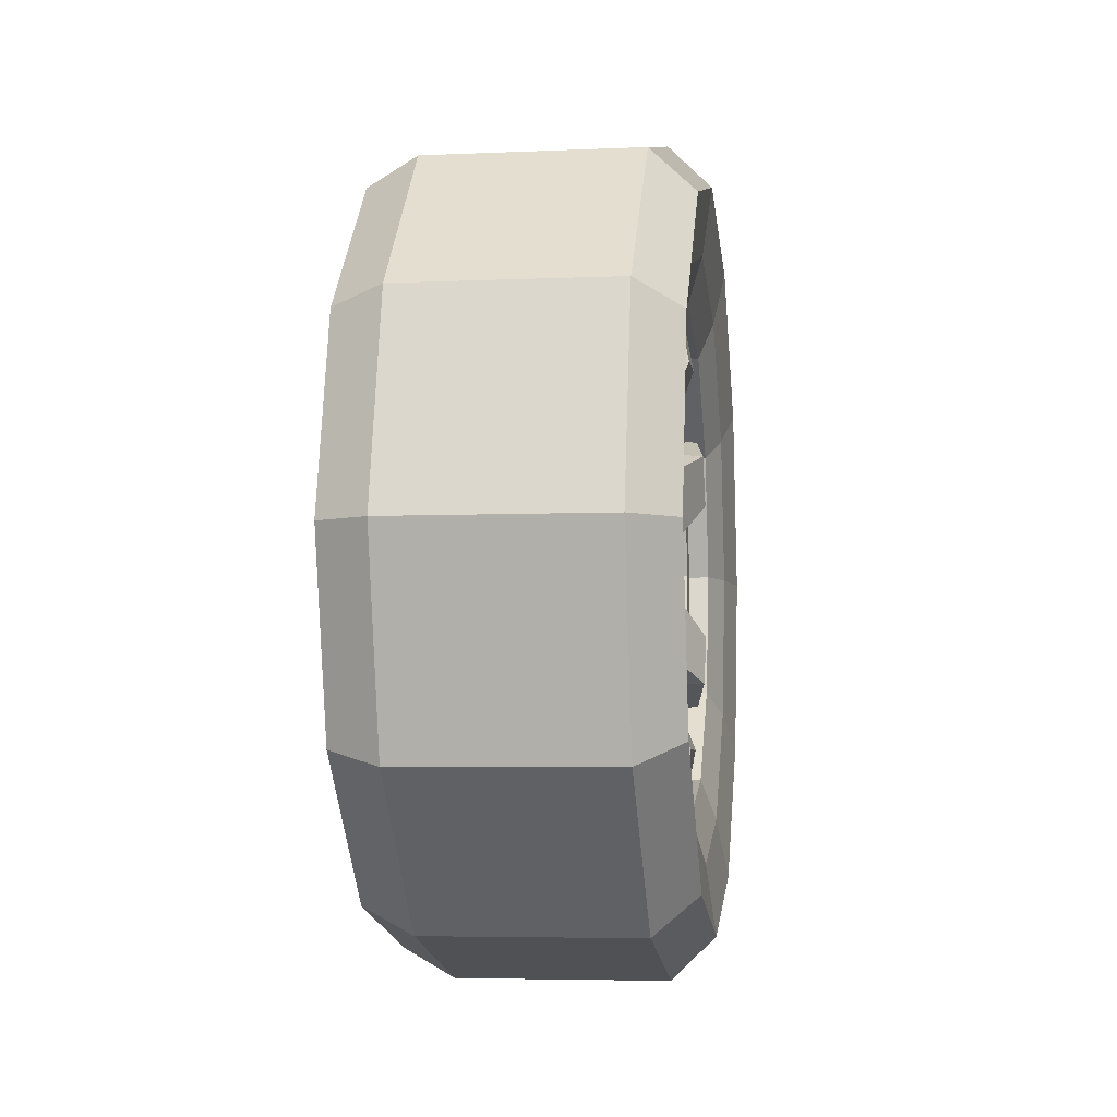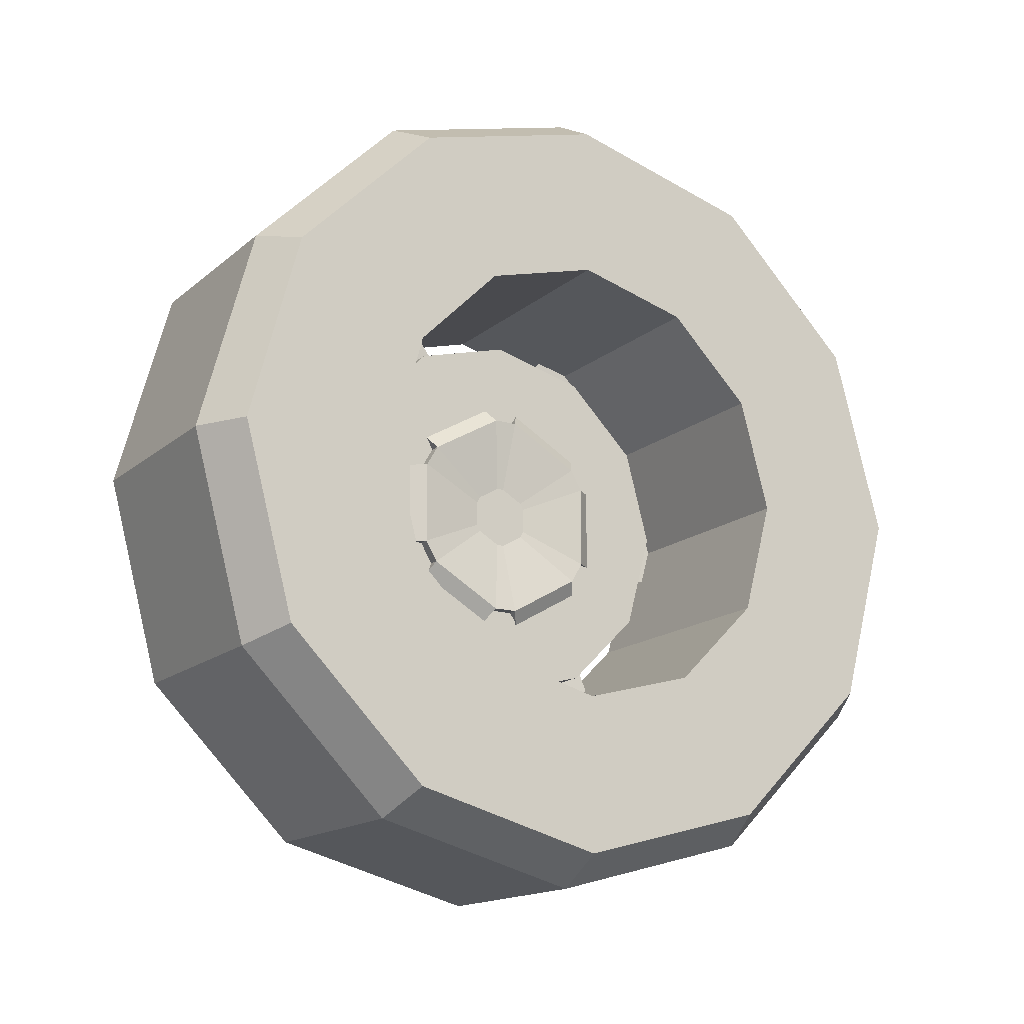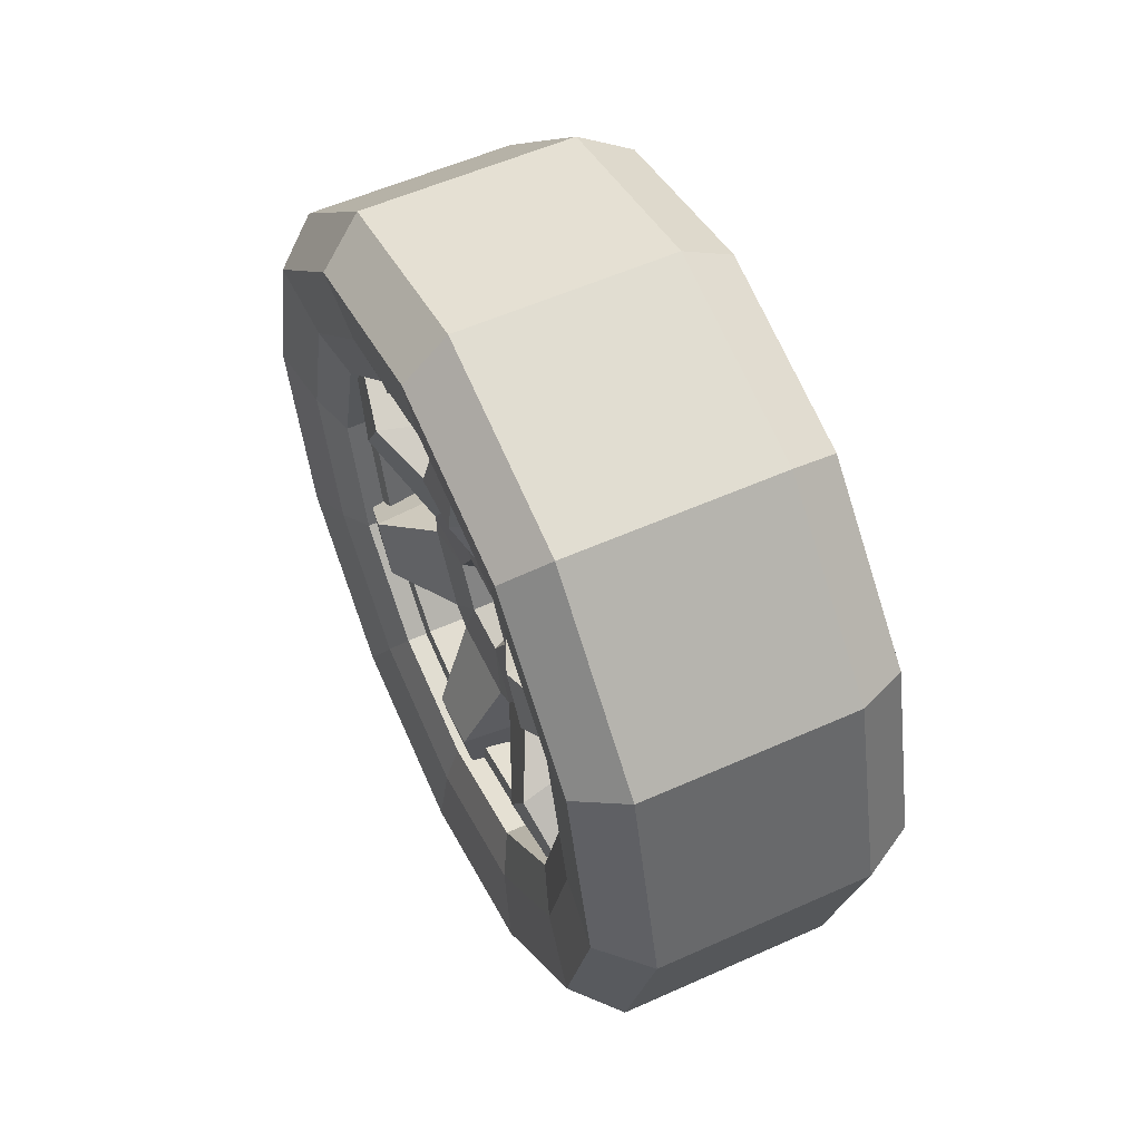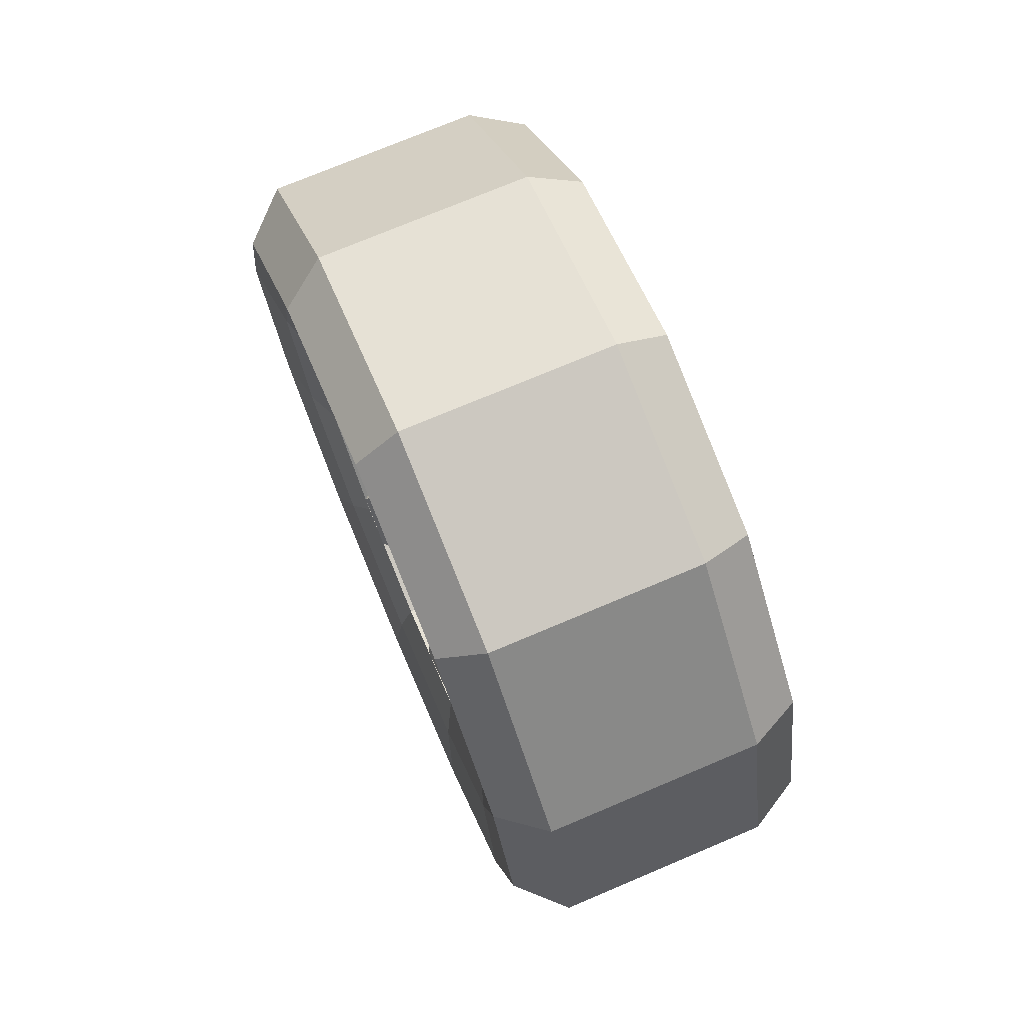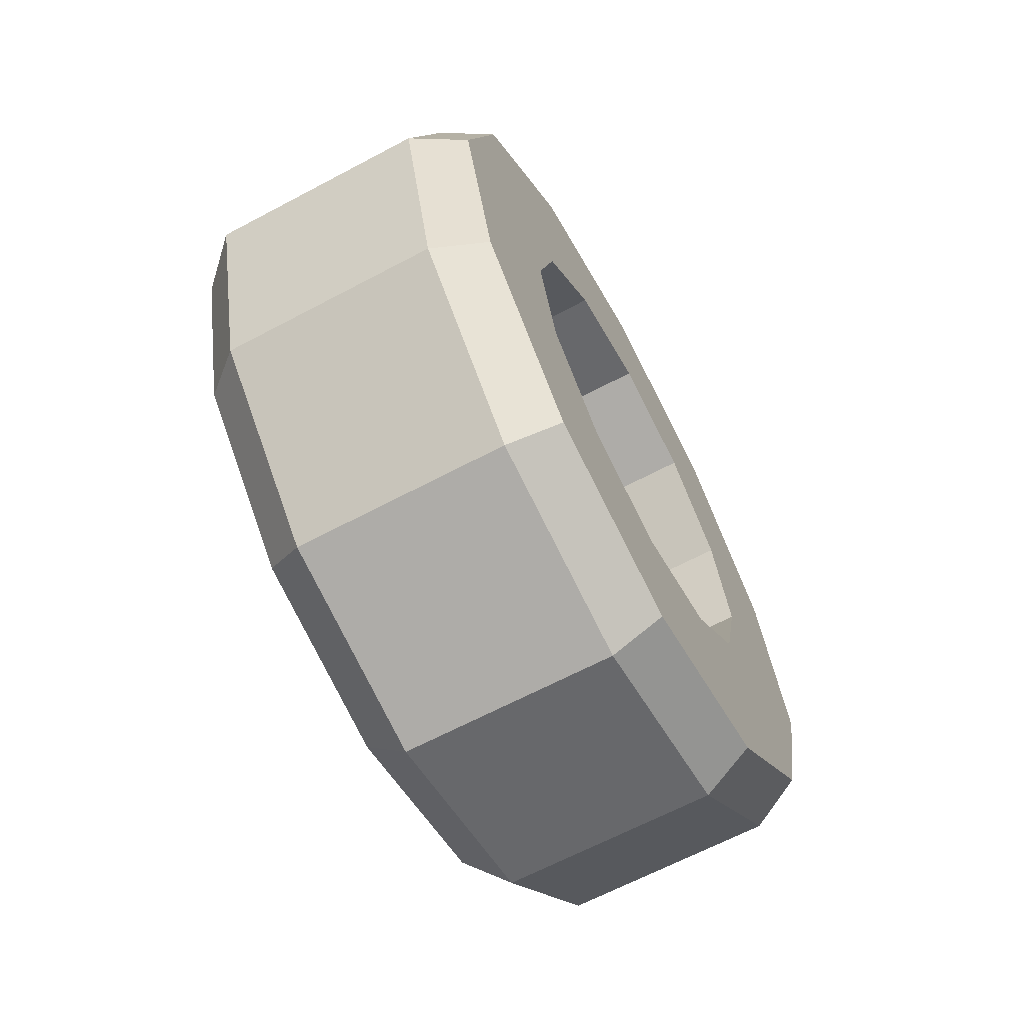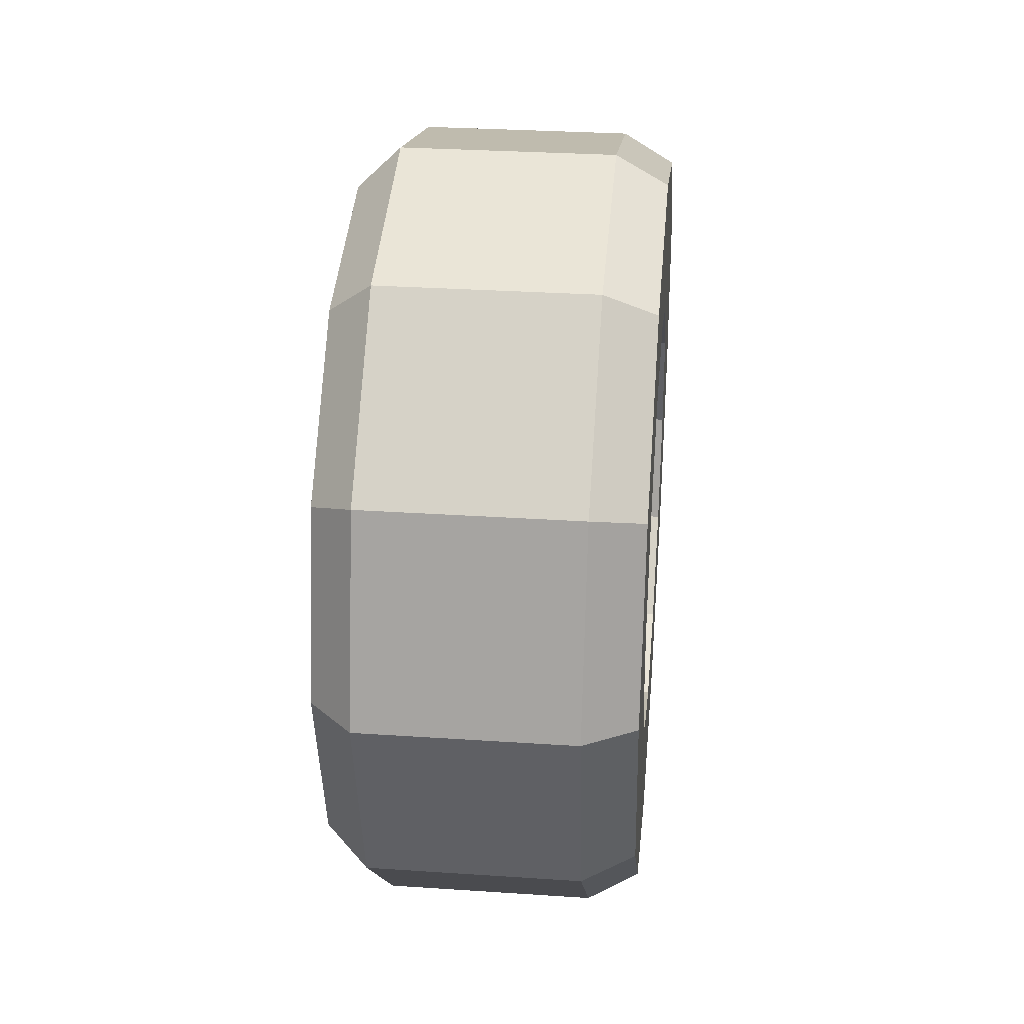
<metadata>
{"format":"obj","ext":"obj","renderer":"f3d","projection":"perspective","resolution":1024,"background":"white","views":[{"elev":-5.1,"azim":7.8,"up":"+Y"},{"elev":-15.7,"azim":-121.2,"up":"+Z"},{"elev":55.8,"azim":154.8,"up":"+Y"},{"elev":74.1,"azim":157.1,"up":"+Z"},{"elev":-65.2,"azim":-151.9,"up":"+Z"},{"elev":30.6,"azim":-174.5,"up":"+Z"}]}
</metadata>
<code>
o front_left_SM_Veh_Car_Taxi_Wheel_fl_网格.002
v 0.8938 0.01776 1.611
v 0.8938 0.01776 1.655
v 0.9391 0.001721 1.648
v 0.9391 0.001721 1.617
v 0.847 -0.1475 1.67
v 0.847 -0.1581 1.688
v 0.9193 -0.1581 1.688
v 0.9193 -0.1475 1.67
v 0.8938 -0.08852 1.839
v 0.8938 -0.1268 1.861
v 0.9391 -0.1291 1.844
v 0.9391 -0.1023 1.828
v 0.847 -0.2225 1.726
v 0.847 -0.2437 1.726
v 0.9193 -0.2437 1.726
v 0.9193 -0.2225 1.726
v 0.8938 -0.3394 1.861
v 0.8938 -0.3777 1.839
v 0.9391 -0.3639 1.828
v 0.9391 -0.3371 1.844
v 0.847 -0.3081 1.688
v 0.847 -0.3187 1.67
v 0.9193 -0.3187 1.67
v 0.9193 -0.3081 1.688
v 0.8938 -0.484 1.655
v 0.8938 -0.484 1.611
v 0.9391 -0.468 1.617
v 0.9391 -0.468 1.648
v 0.847 -0.3187 1.596
v 0.847 -0.3081 1.577
v 0.9193 -0.3081 1.577
v 0.9193 -0.3187 1.596
v 0.8938 -0.3777 1.427
v 0.8938 -0.3394 1.404
v 0.9391 -0.3371 1.422
v 0.9391 -0.3639 1.437
v 0.847 -0.2437 1.54
v 0.847 -0.2225 1.54
v 0.9193 -0.2225 1.54
v 0.9193 -0.2437 1.54
v 0.8938 -0.1268 1.404
v 0.8938 -0.08852 1.427
v 0.9391 -0.1023 1.437
v 0.9391 -0.1291 1.422
v 0.847 -0.1581 1.577
v 0.847 -0.1475 1.596
v 0.9193 -0.1475 1.596
v 0.9193 -0.1581 1.577
v 0.8612 -0.2331 1.633
v 0.8971 -0.2034 1.616
v 0.8971 -0.2034 1.65
v 0.8971 -0.2331 1.633
v 0.8971 -0.2331 1.667
v 0.8971 -0.2628 1.65
v 0.8971 -0.2628 1.616
v 0.8971 -0.2331 1.598
v 0.899 -0.08069 1.669
v 0.899 -0.08069 1.597
v 0.9518 -0.06719 1.658
v 0.9518 -0.06719 1.608
v 0.899 -0.1879 1.783
v 0.899 -0.1259 1.747
v 0.9518 -0.1719 1.789
v 0.9518 -0.1284 1.764
v 0.899 -0.3404 1.747
v 0.899 -0.2783 1.783
v 0.9518 -0.3378 1.764
v 0.9518 -0.2944 1.789
v 0.899 -0.3855 1.597
v 0.899 -0.3855 1.669
v 0.9518 -0.399 1.608
v 0.9518 -0.399 1.658
v 0.899 -0.2783 1.483
v 0.899 -0.3404 1.519
v 0.9518 -0.2943 1.477
v 0.9518 -0.3378 1.502
v 0.899 -0.1259 1.519
v 0.899 -0.1879 1.483
v 0.9518 -0.1284 1.502
v 0.9518 -0.1719 1.477
v 0.9164 -0.1949 1.655
v 0.9164 -0.2331 1.677
v 0.9164 -0.2713 1.655
v 0.9164 -0.2713 1.611
v 0.9164 -0.2331 1.589
v 0.9164 -0.1949 1.611
v 0.6999 -0.06529 1.342
v 0.6999 0.05757 1.465
v 0.7452 0.08 1.452
v 0.7452 -0.05234 1.32
v 0.6999 0.1025 1.633
v 0.7452 0.1284 1.633
v 0.6999 0.05757 1.801
v 0.7452 0.08 1.814
v 0.6999 -0.06529 1.923
v 0.7452 -0.05234 1.946
v 0.6999 -0.2331 1.968
v 0.7452 -0.2331 1.994
v 0.6999 -0.4009 1.923
v 0.7452 -0.4139 1.946
v 0.6999 -0.5238 1.801
v 0.7452 -0.5462 1.814
v 0.6999 -0.5688 1.633
v 0.7452 -0.5947 1.633
v 0.6999 -0.5238 1.465
v 0.7452 -0.5462 1.452
v 0.6999 -0.4009 1.342
v 0.7452 -0.4139 1.32
v 0.6999 -0.2331 1.297
v 0.7452 -0.2331 1.271
v 0.9322 0.1284 1.633
v 0.9322 0.08 1.814
v 0.9706 0.04725 1.795
v 0.9706 0.09062 1.633
v 0.9322 0.08 1.452
v 0.9706 0.04725 1.471
v 0.9322 -0.05234 1.32
v 0.9706 -0.07125 1.352
v 0.9322 -0.2331 1.271
v 0.9706 -0.2331 1.309
v 0.9322 -0.4139 1.32
v 0.9706 -0.395 1.352
v 0.9322 -0.5462 1.452
v 0.9706 -0.5135 1.471
v 0.9322 -0.5947 1.633
v 0.9706 -0.5568 1.633
v 0.9322 -0.5462 1.814
v 0.9706 -0.5135 1.795
v 0.9322 -0.4139 1.946
v 0.9706 -0.395 1.913
v 0.9322 -0.2331 1.994
v 0.9706 -0.2331 1.957
v 0.9322 -0.05234 1.946
v 0.9706 -0.07125 1.913
v 0.962 -0.005302 1.501
v 0.962 -0.1016 1.405
v 0.962 0.02994 1.633
v 0.962 -0.005302 1.764
v 0.962 -0.1016 1.861
v 0.962 -0.2331 1.896
v 0.962 -0.3646 1.861
v 0.962 -0.4609 1.764
v 0.962 -0.4962 1.633
v 0.962 -0.4609 1.501
v 0.962 -0.3646 1.405
v 0.962 -0.2331 1.37
v 0.6999 -0.1335 1.46
v 0.6999 -0.0606 1.533
v 0.6999 -0.03391 1.633
v 0.6999 -0.0606 1.732
v 0.6999 -0.1335 1.805
v 0.6999 -0.2331 1.832
v 0.6999 -0.3327 1.805
v 0.6999 -0.4056 1.732
v 0.6999 -0.4323 1.633
v 0.6999 -0.4056 1.533
v 0.6999 -0.3327 1.46
v 0.6999 -0.2331 1.434
v 0.9495 -0.04096 1.522
v 0.9495 -0.1222 1.441
v 0.9495 -0.01123 1.633
v 0.9495 -0.04096 1.744
v 0.9495 -0.1222 1.825
v 0.9495 -0.2331 1.855
v 0.9495 -0.3441 1.825
v 0.9495 -0.4253 1.744
v 0.9495 -0.455 1.633
v 0.9495 -0.4253 1.522
v 0.9495 -0.3441 1.441
v 0.9495 -0.2331 1.411
v 0.9314 -0.04096 1.522
v 0.9314 -0.1222 1.441
v 0.9314 -0.01123 1.633
v 0.9314 -0.04096 1.744
v 0.9314 -0.1222 1.825
v 0.9314 -0.2331 1.855
v 0.9314 -0.3441 1.825
v 0.9314 -0.4253 1.744
v 0.9314 -0.455 1.633
v 0.9314 -0.4253 1.522
v 0.9314 -0.3441 1.441
v 0.9314 -0.2331 1.411
v 0.9314 -0.06079 1.533
v 0.9314 -0.1336 1.46
v 0.9314 -0.03413 1.633
v 0.9314 -0.06079 1.732
v 0.9314 -0.1336 1.805
v 0.9314 -0.2331 1.832
v 0.9314 -0.3326 1.805
v 0.9314 -0.4054 1.732
v 0.9314 -0.4321 1.633
v 0.9314 -0.4054 1.533
v 0.9314 -0.3326 1.46
v 0.9314 -0.2331 1.434
v 0.857 -0.148 1.485
v 0.857 -0.2331 1.633
v 0.857 -0.08565 1.548
v 0.857 -0.06283 1.633
v 0.857 -0.08565 1.718
v 0.857 -0.148 1.78
v 0.857 -0.2331 1.803
v 0.857 -0.3183 1.78
v 0.857 -0.3806 1.718
v 0.857 -0.4034 1.633
v 0.857 -0.3806 1.548
v 0.857 -0.3183 1.485
v 0.857 -0.2331 1.463
v 0.888 -0.1783 1.538
v 0.888 -0.1382 1.578
v 0.888 -0.2331 1.633
v 0.888 -0.1235 1.633
v 0.888 -0.1382 1.688
v 0.888 -0.1783 1.728
v 0.888 -0.2331 1.742
v 0.888 -0.2879 1.728
v 0.888 -0.3281 1.688
v 0.888 -0.3428 1.633
v 0.888 -0.3281 1.578
v 0.888 -0.2879 1.538
v 0.888 -0.2331 1.523
v 0.888 -0.148 1.485
v 0.888 -0.08565 1.548
v 0.888 -0.06283 1.633
v 0.888 -0.08565 1.718
v 0.888 -0.148 1.78
v 0.888 -0.2331 1.803
v 0.888 -0.3183 1.78
v 0.888 -0.3806 1.718
v 0.888 -0.4034 1.633
v 0.888 -0.3806 1.548
v 0.888 -0.3183 1.485
v 0.888 -0.2331 1.463
f 1 2 3 4
f 5 6 7 8
f 9 10 11 12
f 13 14 15 16
f 17 18 19 20
f 21 22 23 24
f 25 26 27 28
f 29 30 31 32
f 33 34 35 36
f 37 38 39 40
f 41 42 43 44
f 45 46 47 48
f 5 46 49
f 6 5 49
f 13 6 49
f 14 13 49
f 21 14 49
f 22 21 49
f 29 22 49
f 30 29 49
f 37 30 49
f 38 37 49
f 45 38 49
f 46 45 49
f 50 51 52
f 51 53 52
f 53 54 52
f 54 55 52
f 55 56 52
f 56 50 52
f 46 5 57 58
f 5 8 59 57
f 8 47 60 59
f 47 46 58 60
f 6 13 61 62
f 13 16 63 61
f 16 7 64 63
f 7 6 62 64
f 14 21 65 66
f 21 24 67 65
f 24 15 68 67
f 15 14 66 68
f 22 29 69 70
f 29 32 71 69
f 32 23 72 71
f 23 22 70 72
f 30 37 73 74
f 37 40 75 73
f 40 31 76 75
f 31 30 74 76
f 38 45 77 78
f 45 48 79 77
f 48 39 80 79
f 39 38 78 80
f 58 57 2 1
f 57 59 3 2
f 59 60 4 3
f 60 58 1 4
f 62 61 10 9
f 61 63 11 10
f 63 64 12 11
f 64 62 9 12
f 66 65 18 17
f 65 67 19 18
f 67 68 20 19
f 68 66 17 20
f 70 69 26 25
f 69 71 27 26
f 71 72 28 27
f 72 70 25 28
f 74 73 34 33
f 73 75 35 34
f 75 76 36 35
f 76 74 33 36
f 78 77 42 41
f 77 79 43 42
f 79 80 44 43
f 80 78 41 44
f 8 7 81
f 16 15 82
f 24 23 83
f 32 31 84
f 40 39 85
f 48 47 86
f 86 81 51 50
f 81 82 53 51
f 82 83 54 53
f 83 84 55 54
f 84 85 56 55
f 85 86 50 56
f 86 47 8 81
f 81 7 16 82
f 82 15 24 83
f 83 23 32 84
f 84 31 40 85
f 85 39 48 86
f 87 88 89 90
f 88 91 92 89
f 91 93 94 92
f 93 95 96 94
f 95 97 98 96
f 97 99 100 98
f 99 101 102 100
f 101 103 104 102
f 103 105 106 104
f 105 107 108 106
f 107 109 110 108
f 109 87 90 110
f 111 112 113 114
f 115 111 114 116
f 117 115 116 118
f 119 117 118 120
f 121 119 120 122
f 123 121 122 124
f 125 123 124 126
f 127 125 126 128
f 129 127 128 130
f 131 129 130 132
f 133 131 132 134
f 112 133 134 113
f 92 94 112 111
f 89 92 111 115
f 90 89 115 117
f 110 90 117 119
f 108 110 119 121
f 106 108 121 123
f 104 106 123 125
f 102 104 125 127
f 100 102 127 129
f 98 100 129 131
f 96 98 131 133
f 94 96 133 112
f 118 116 135 136
f 116 114 137 135
f 114 113 138 137
f 113 134 139 138
f 134 132 140 139
f 132 130 141 140
f 130 128 142 141
f 128 126 143 142
f 126 124 144 143
f 124 122 145 144
f 122 120 146 145
f 120 118 136 146
f 88 87 147 148
f 91 88 148 149
f 93 91 149 150
f 95 93 150 151
f 97 95 151 152
f 99 97 152 153
f 101 99 153 154
f 103 101 154 155
f 105 103 155 156
f 107 105 156 157
f 109 107 157 158
f 87 109 158 147
f 136 135 159 160
f 135 137 161 159
f 137 138 162 161
f 138 139 163 162
f 139 140 164 163
f 140 141 165 164
f 141 142 166 165
f 142 143 167 166
f 143 144 168 167
f 144 145 169 168
f 145 146 170 169
f 146 136 160 170
f 160 159 171 172
f 159 161 173 171
f 161 162 174 173
f 162 163 175 174
f 163 164 176 175
f 164 165 177 176
f 165 166 178 177
f 166 167 179 178
f 167 168 180 179
f 168 169 181 180
f 169 170 182 181
f 170 160 172 182
f 172 171 183 184
f 171 173 185 183
f 173 174 186 185
f 174 175 187 186
f 175 176 188 187
f 176 177 189 188
f 177 178 190 189
f 178 179 191 190
f 179 180 192 191
f 180 181 193 192
f 181 182 194 193
f 182 172 184 194
f 184 183 148 147
f 183 185 149 148
f 185 186 150 149
f 186 187 151 150
f 187 188 152 151
f 188 189 153 152
f 189 190 154 153
f 190 191 155 154
f 191 192 156 155
f 192 193 157 156
f 193 194 158 157
f 194 184 147 158
f 195 196 197
f 197 196 198
f 198 196 199
f 199 196 200
f 200 196 201
f 201 196 202
f 202 196 203
f 203 196 204
f 204 196 205
f 205 196 206
f 206 196 207
f 207 196 195
f 208 209 210
f 209 211 210
f 211 212 210
f 212 213 210
f 213 214 210
f 214 215 210
f 215 216 210
f 216 217 210
f 217 218 210
f 218 219 210
f 219 220 210
f 220 208 210
f 221 195 197 222
f 222 197 198 223
f 223 198 199 224
f 224 199 200 225
f 225 200 201 226
f 226 201 202 227
f 227 202 203 228
f 228 203 204 229
f 229 204 205 230
f 230 205 206 231
f 231 206 207 232
f 232 207 195 221
f 221 222 209 208
f 222 223 211 209
f 223 224 212 211
f 224 225 213 212
f 225 226 214 213
f 226 227 215 214
f 227 228 216 215
f 228 229 217 216
f 229 230 218 217
f 230 231 219 218
f 231 232 220 219
f 232 221 208 220

</code>
